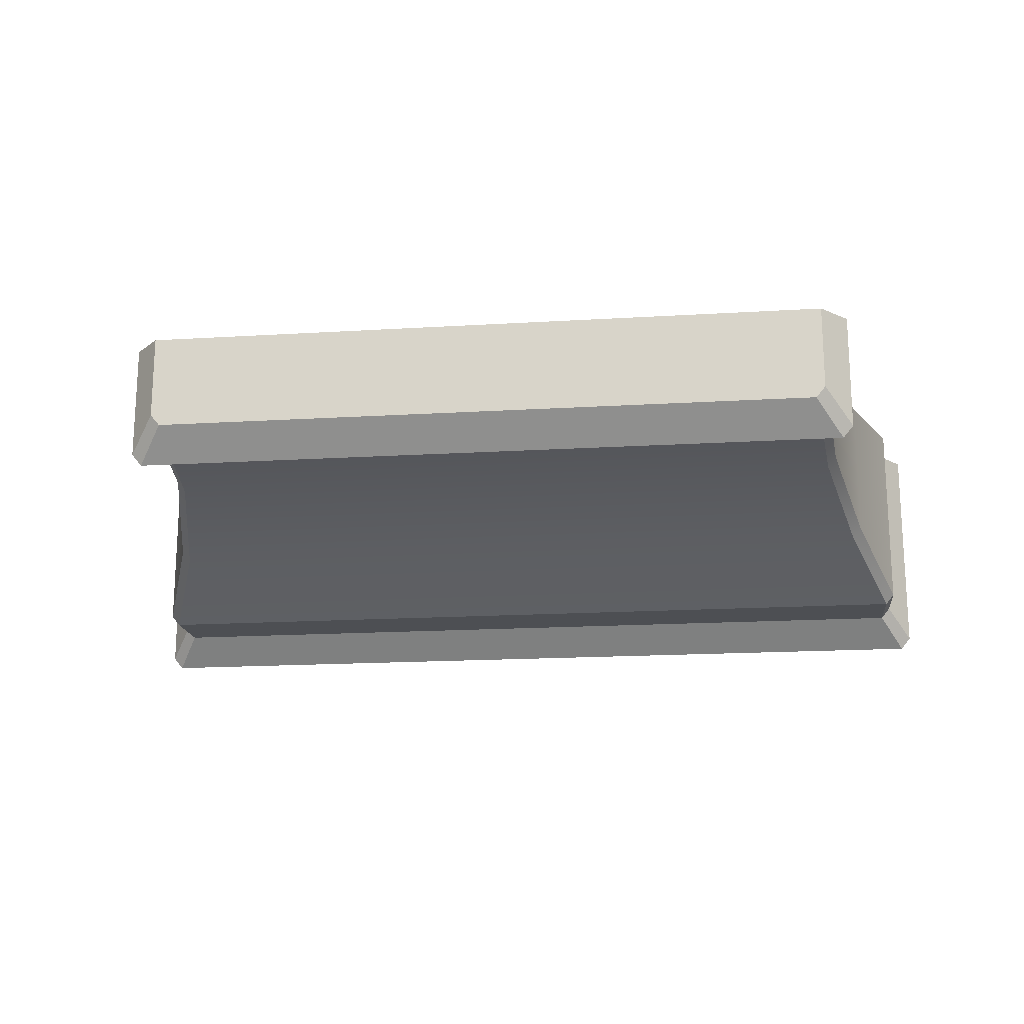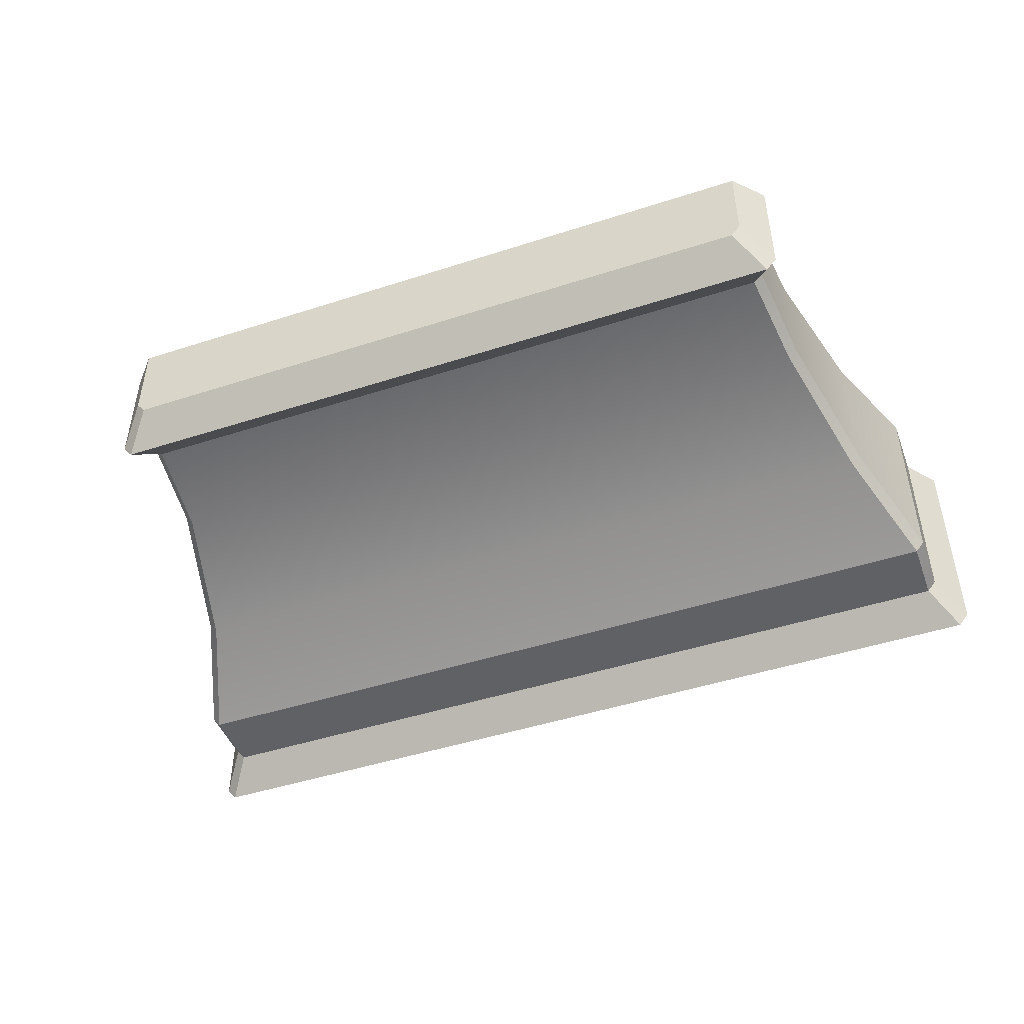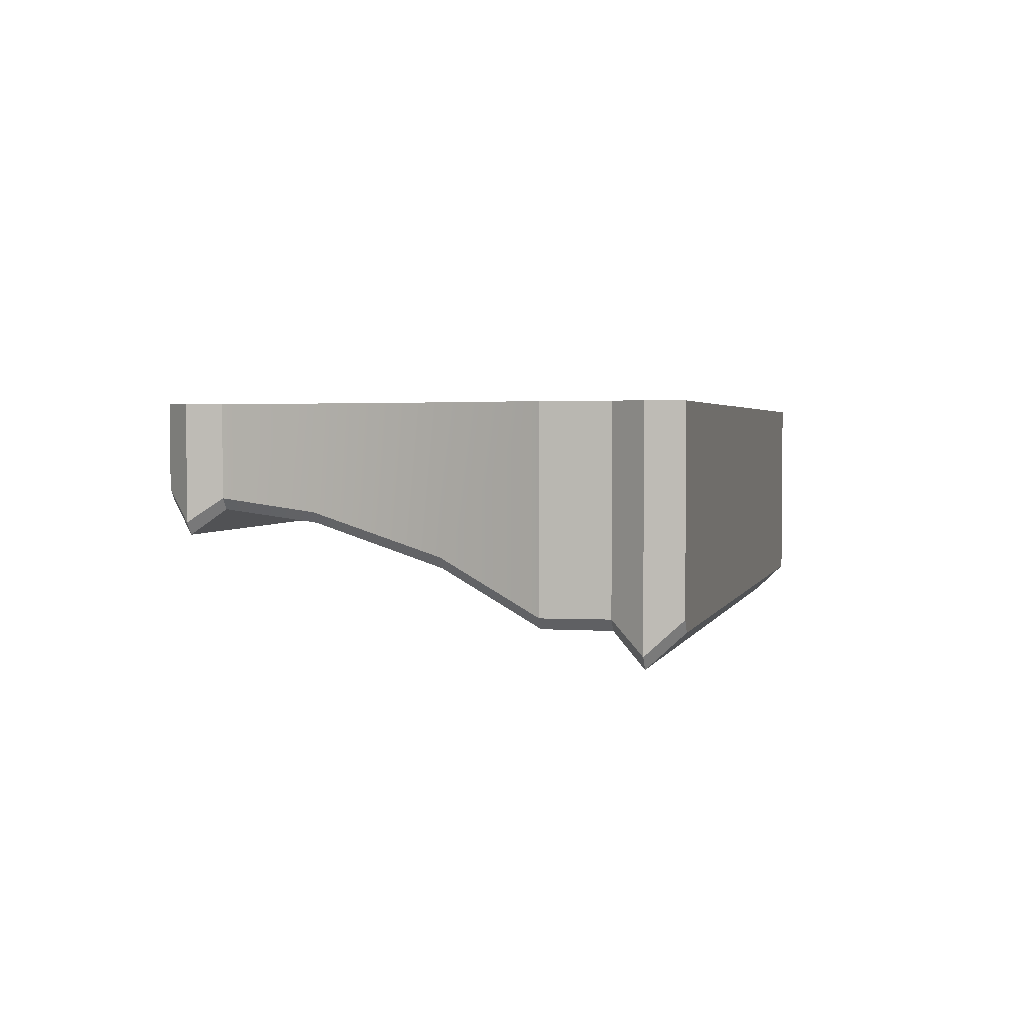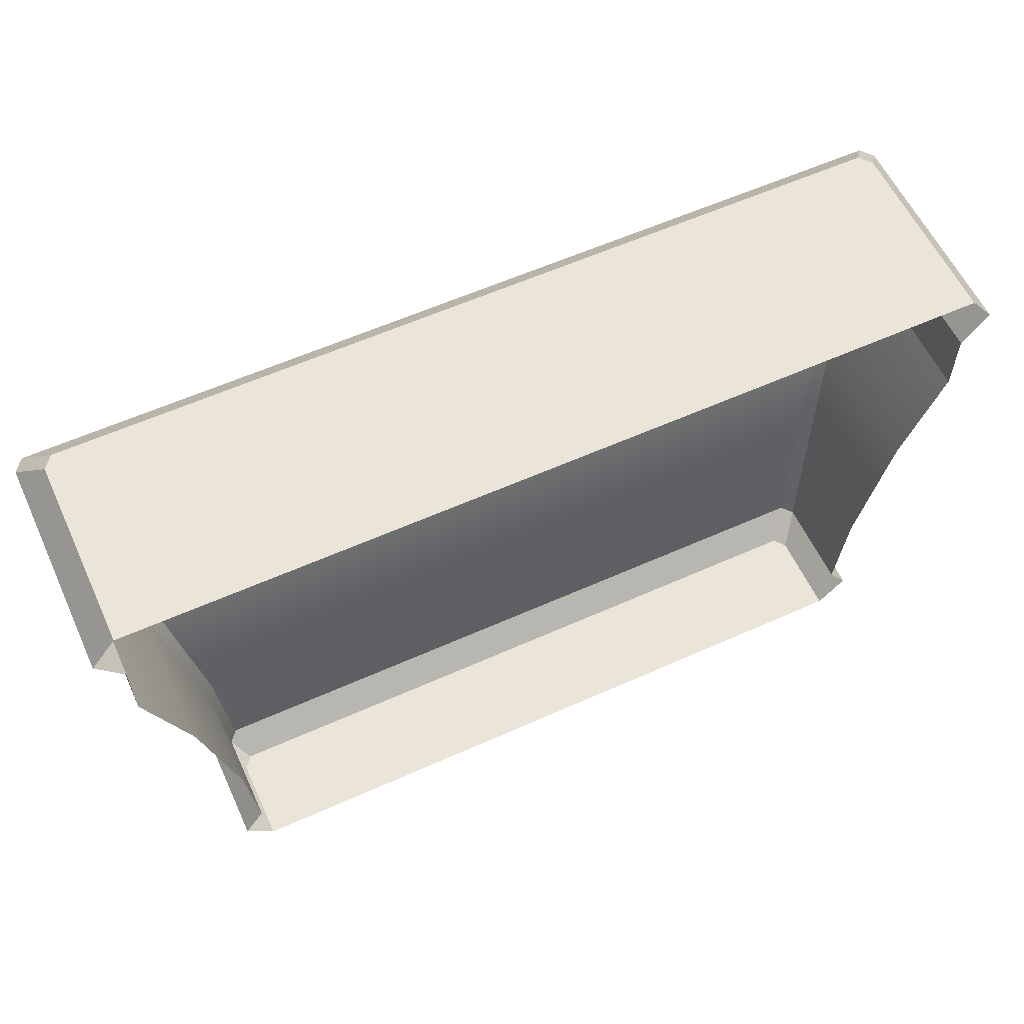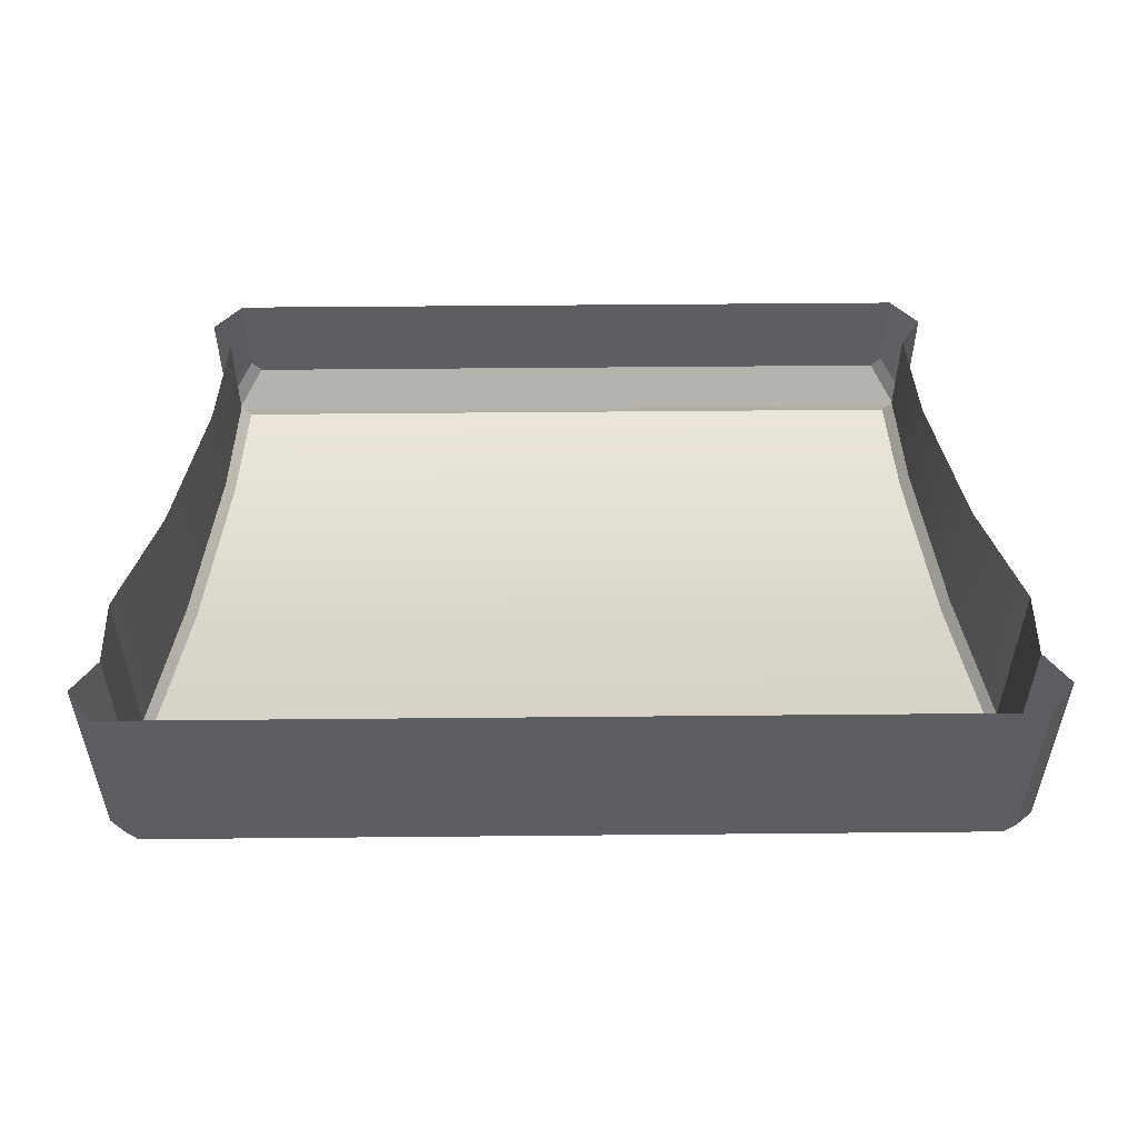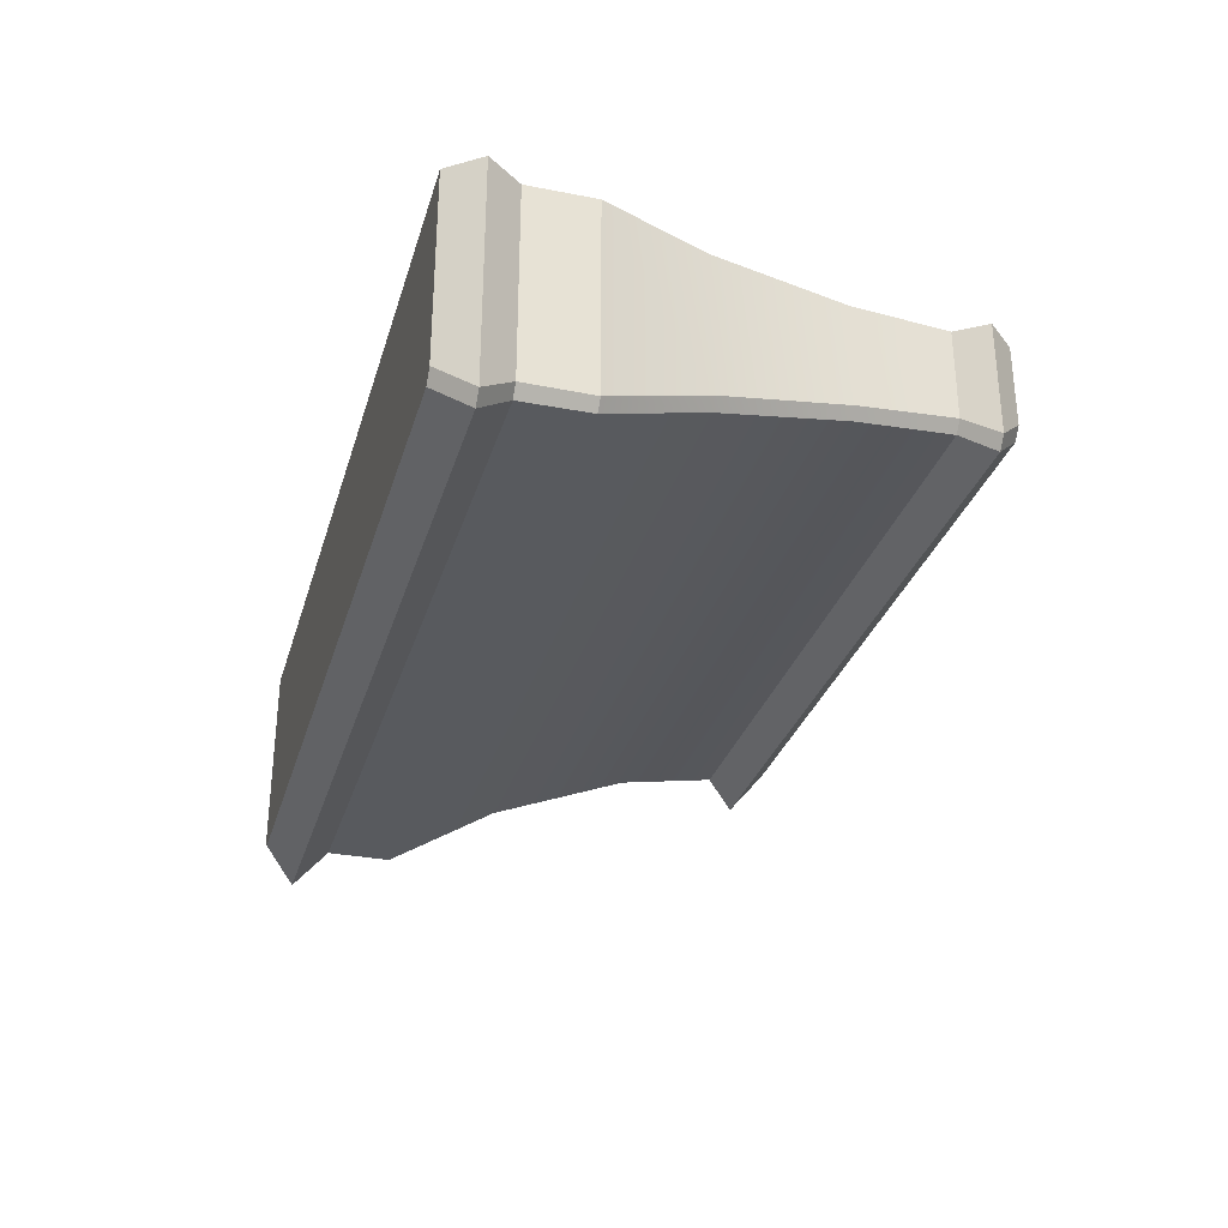
<metadata>
{"format":"obj","ext":"obj","renderer":"f3d","projection":"perspective","resolution":1024,"background":"white","views":[{"elev":-17.6,"azim":6.8,"up":"+Z"},{"elev":-46.8,"azim":20.2,"up":"+Z"},{"elev":2.4,"azim":103.9,"up":"+Z"},{"elev":58.9,"azim":-24.8,"up":"+Y"},{"elev":51.5,"azim":179.4,"up":"+Z"},{"elev":-30.6,"azim":-105.7,"up":"+Z"}]}
</metadata>
<code>
v 2.321 0.3869 0.1698
v 2.384 1.033 0.08762
v 2.384 1.033 0.7808
v 2.321 0.3869 0.7808
v -2.328 1.033 0.01899
v 2.328 1.033 0.01899
v 2.261 0.3869 0.09661
v -2.261 0.3869 0.09661
v -2.812 2.623 -0.5762
v -2.809 3.06 -0.5762
v 2.809 3.06 -0.5762
v 2.812 2.623 -0.5762
v -2.869 2.623 0.7808
v -2.869 3.06 0.7808
v -2.869 3.06 -0.5027
v -2.869 2.623 -0.5062
v 2.274 0 0.2281
v 2.453 0.1934 0.01576
v 2.453 0.1934 0.7808
v 2.274 0 0.7808
v -2.387 0.1934 -0.06605
v 2.387 0.1934 -0.06605
v 2.214 0 0.1535
v -2.214 0 0.1535
v 2.869 3.06 -0.5027
v 3.035 3.278 -0.6995
v 3.035 3.278 0.7808
v 2.869 3.06 0.7808
v -2.969 3.278 -0.7808
v 2.969 3.278 -0.7808
v 2.869 3.496 -0.4949
v 2.869 3.496 0.7808
v -2.802 3.496 -0.5762
v 2.802 3.496 -0.5762
v 2.598 1.933 -0.1725
v 2.869 2.623 -0.5062
v 2.869 2.623 0.7808
v 2.598 1.933 0.7808
v 2.54 1.933 -0.2439
v -2.54 1.933 -0.2439
v -2.321 0.3869 0.1698
v -2.384 1.033 0.08762
v -2.453 0.1934 0.01576
v -2.274 0 0.2281
v -3.035 3.278 -0.6995
v -2.869 3.496 -0.4949
v -2.598 1.933 -0.1725
v -2.869 3.496 0.7808
v -2.384 1.033 0.7808
v -2.321 0.3869 0.7808
v -2.453 0.1934 0.7808
v -2.275 0 0.7808
v -3.035 3.278 0.7808
v -2.598 1.933 0.7808
f 1 2 3
f 1 3 4
f 5 6 7
f 5 7 8
f 9 10 11
f 9 11 12
f 13 14 15
f 13 15 16
f 17 18 19
f 17 19 20
f 21 22 23
f 21 23 24
f 1 4 19
f 1 19 18
f 8 7 22
f 8 22 21
f 25 26 27
f 25 27 28
f 29 30 11
f 29 11 10
f 31 32 27
f 31 27 26
f 33 34 30
f 33 30 29
f 35 36 37
f 35 37 38
f 9 12 39
f 9 39 40
f 2 35 38
f 2 38 3
f 40 39 6
f 40 6 5
f 7 6 2
f 7 2 1
f 8 41 42
f 8 42 5
f 12 11 25
f 12 25 36
f 16 15 10
f 16 10 9
f 7 1 18
f 7 18 22
f 8 21 43
f 8 43 41
f 18 17 23
f 18 23 22
f 43 21 24
f 43 24 44
f 11 30 26
f 11 26 25
f 10 15 45
f 10 45 29
f 26 30 34
f 26 34 31
f 45 46 33
f 45 33 29
f 39 12 36
f 39 36 35
f 40 47 16
f 40 16 9
f 6 39 35
f 6 35 2
f 5 42 47
f 5 47 40
f 32 31 34
f 32 34 46
f 34 33 46
f 48 32 46
f 49 42 41
f 49 41 50
f 37 36 25
f 37 25 28
f 51 43 44
f 51 44 52
f 51 50 41
f 51 41 43
f 53 45 15
f 53 15 14
f 53 48 46
f 53 46 45
f 13 16 47
f 13 47 54
f 54 47 42
f 54 42 49
f 52 44 17
f 52 17 20
f 23 17 44
f 23 44 24

</code>
